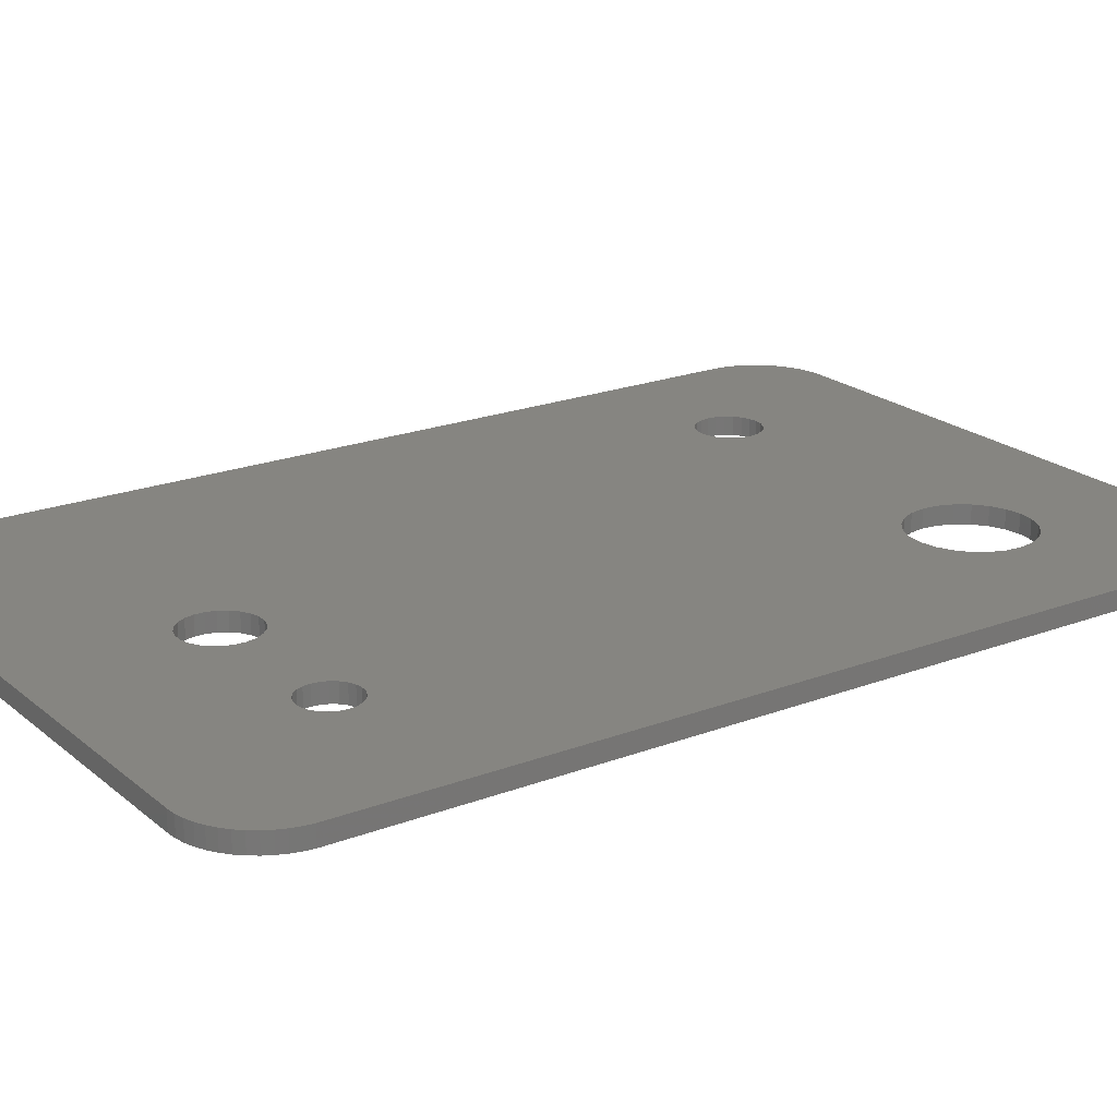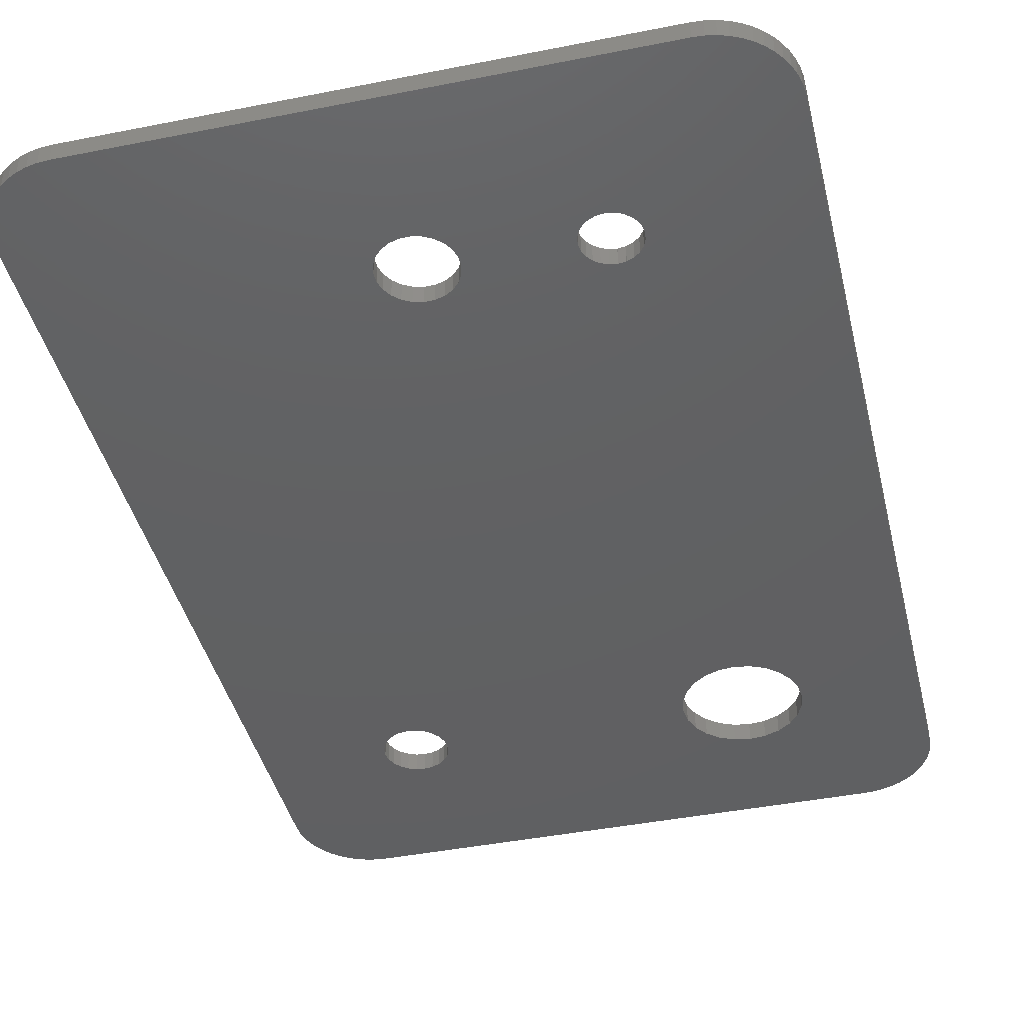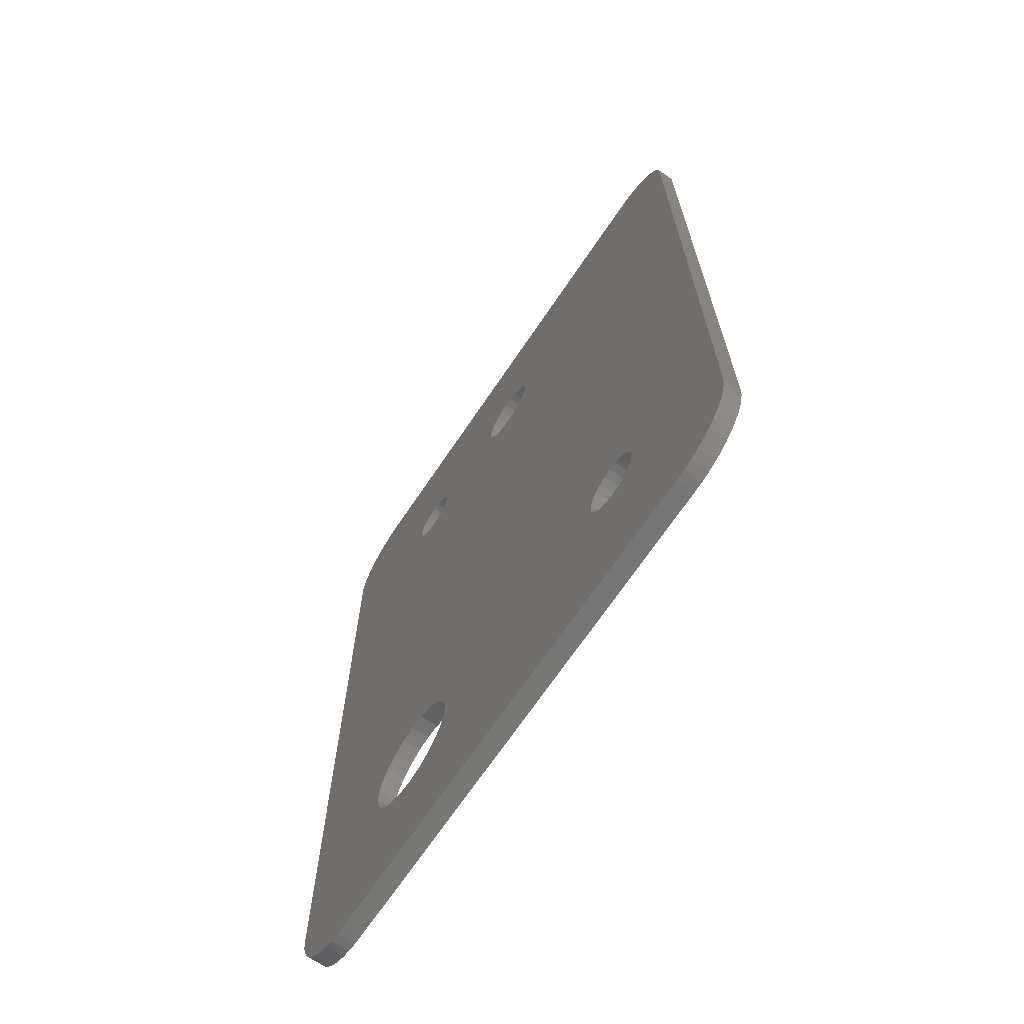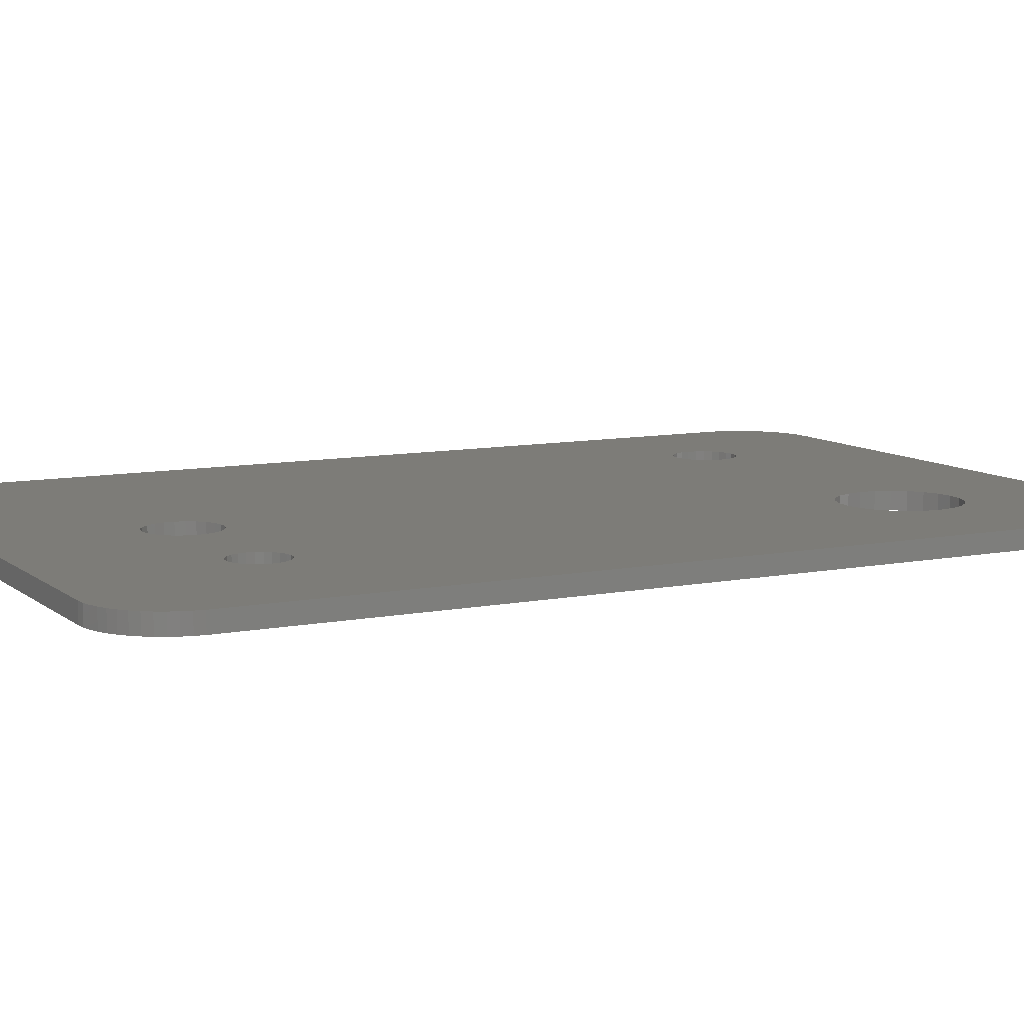
<metadata>
{"format":"stl","ext":"stl","renderer":"f3d","projection":"perspective","resolution":1024,"background":"white","views":[{"elev":20.9,"azim":-124.6,"up":"+Z"},{"elev":-42.2,"azim":-166.6,"up":"+Z"},{"elev":-69.1,"azim":56.0,"up":"+Y"},{"elev":9.3,"azim":-117.8,"up":"+Z"}]}
</metadata>
<code>
# stl→obj: 329 verts, 670 faces
v 17.33 90.01 -1
v 17.32 90.04 -1
v 17.23 89.23 -1
v 18.21 27.57 -1
v 16.7 26.89 -1
v 17.33 88.46 -1
v 17.63 87.73 -1
v 18.1 87.11 -1
v 18.73 86.64 -1
v 19.85 27.84 -1
v 19.45 86.34 -1
v 19.47 86.32 -1
v 20.23 86.23 -1
v 21.5 27.67 -1
v 20.26 86.21 -1
v 21 86.34 -1
v 21.73 86.64 -1
v 23.05 27.08 -1
v 22.35 87.11 -1
v 22.82 87.73 -1
v 23.12 88.46 -1
v 24.39 26.11 -1
v 23.23 89.23 -1
v 1.471 8.972 -1
v 1.343 101.3 -1
v 1.343 9.988 -1
v 1.471 102.3 -1
v 1.726 7.981 -1
v 1.726 103.3 -1
v 2.102 7.029 -1
v 2.102 104.3 -1
v 2.596 6.132 -1
v 2.596 105.2 -1
v 3.197 106 -1
v 3.197 5.303 -1
v 3.898 106.7 -1
v 3.898 4.557 -1
v 4.687 3.904 -1
v 4.687 107.4 -1
v 5.551 3.356 -1
v 5.551 107.9 -1
v 6.478 108.4 -1
v 6.478 2.92 -1
v 7.451 108.7 -1
v 7.451 2.604 -1
v 8.457 108.9 -1
v 8.457 2.412 -1
v 9.553 2.343 -1
v 9.553 109 -1
v 13.68 21.26 -1
v 13.97 19.65 -1
v 14.64 18.15 -1
v 15.67 16.87 -1
v 17.04 15.9 -1
v 18.58 15.31 -1
v 64.7 2.343 -1
v 13.94 19.77 -1
v 20.23 15.14 -1
v 21.87 15.41 -1
v 23.38 16.09 -1
v 24.66 17.14 -1
v 25.63 18.48 -1
v 26.22 20.03 -1
v 26.39 21.68 -1
v 52.93 19.84 -1
v 52.59 20.69 -1
v 33.98 88.22 -1
v 33.73 89.23 -1
v 34.48 87.3 -1
v 35.18 86.58 -1
v 35.2 86.55 -1
v 36.06 86.05 -1
v 37.05 85.76 -1
v 38.07 85.74 -1
v 39.07 85.99 -1
v 39.97 86.48 -1
v 40.71 87.19 -1
v 41.24 88.07 -1
v 41.53 89.05 -1
v 41.55 90.08 -1
v 52.48 21.6 -1
v 53.48 19.12 -1
v 54.21 18.56 -1
v 55.05 18.2 -1
v 55.95 18.07 -1
v 56.86 18.19 -1
v 57.71 18.53 -1
v 58.43 19.08 -1
v 59 19.8 -1
v 59.35 20.65 -1
v 59.48 21.55 -1
v 19.45 92.13 -1
v 64.7 109 -1
v 18.73 91.83 -1
v 18.1 91.36 -1
v 17.63 90.78 -1
v 13.7 21.3 -1
v 13.86 22.95 -1
v 14.45 24.5 -1
v 15.42 25.84 -1
v 17.63 90.73 -1
v 20.23 92.23 -1
v 21 92.13 -1
v 21.73 91.83 -1
v 22.35 91.36 -1
v 22.82 90.73 -1
v 23.12 90.01 -1
v 36.21 93.31 -1
v 35.31 92.81 -1
v 34.57 92.1 -1
v 34.05 91.28 -1
v 33.76 90.28 -1
v 25.44 24.83 -1
v 26.12 23.32 -1
v 33.76 90.24 -1
v 34.04 91.23 -1
v 37.21 93.55 -1
v 38.23 93.53 -1
v 39.22 93.25 -1
v 40.1 92.72 -1
v 40.81 91.98 -1
v 41.3 91.08 -1
v 52.63 22.52 -1
v 52.96 23.34 -1
v 52.99 23.36 -1
v 53.52 24.07 -1
v 53.57 24.08 -1
v 54.25 24.62 -1
v 54.3 24.63 -1
v 55.09 24.96 -1
v 55.16 24.97 -1
v 56 25.07 -1
v 56.04 25.07 -1
v 56.07 25.07 -1
v 56.82 24.96 -1
v 56.9 24.95 -1
v 56.98 24.94 -1
v 57.75 24.59 -1
v 57.82 24.57 -1
v 58.47 24.03 -1
v 59.02 23.3 -1
v 59.36 22.46 -1
v 65.84 2.419 -1
v 65.84 108.9 -1
v 66.89 2.628 -1
v 66.89 108.7 -1
v 67.9 2.971 -1
v 67.9 108.3 -1
v 68.85 3.443 -1
v 68.85 107.9 -1
v 69.74 4.036 -1
v 69.74 107.3 -1
v 70.54 4.739 -1
v 70.54 106.6 -1
v 71.24 105.8 -1
v 71.24 5.541 -1
v 71.84 6.427 -1
v 71.84 104.9 -1
v 72.31 7.384 -1
v 72.31 103.9 -1
v 72.65 8.393 -1
v 72.65 102.9 -1
v 72.86 9.439 -1
v 72.86 101.9 -1
v 72.94 10.58 -1
v 72.94 100.7 -1
v 17.33 90.01 1
v 17.32 90.04 1
v 17.23 89.23 1
v 18.21 27.57 1
v 16.7 26.89 1
v 17.33 88.46 1
v 17.63 87.73 1
v 18.1 87.11 1
v 18.73 86.64 1
v 19.85 27.84 1
v 19.45 86.34 1
v 19.47 86.32 1
v 20.23 86.23 1
v 21.5 27.67 1
v 20.26 86.21 1
v 21 86.34 1
v 21.73 86.64 1
v 23.05 27.08 1
v 22.35 87.11 1
v 22.82 87.73 1
v 23.12 88.46 1
v 24.39 26.11 1
v 23.23 89.23 1
v 1.471 8.972 1
v 1.343 101.3 1
v 1.343 9.988 1
v 1.471 102.3 1
v 1.726 7.981 1
v 1.726 103.3 1
v 2.102 7.029 1
v 2.102 104.3 1
v 2.596 6.132 1
v 2.596 105.2 1
v 3.197 106 1
v 3.197 5.303 1
v 3.898 106.7 1
v 3.898 4.557 1
v 4.687 3.904 1
v 4.687 107.4 1
v 5.551 3.356 1
v 5.551 107.9 1
v 6.478 108.4 1
v 6.478 2.92 1
v 7.451 108.7 1
v 7.451 2.604 1
v 8.457 108.9 1
v 8.457 2.412 1
v 9.553 2.343 1
v 9.553 109 1
v 13.68 21.26 1
v 13.97 19.65 1
v 14.64 18.15 1
v 15.67 16.87 1
v 17.04 15.9 1
v 18.58 15.31 1
v 64.7 2.343 1
v 13.94 19.77 1
v 20.23 15.14 1
v 21.87 15.41 1
v 23.38 16.09 1
v 24.66 17.14 1
v 25.63 18.48 1
v 26.22 20.03 1
v 26.39 21.68 1
v 52.93 19.84 1
v 52.59 20.69 1
v 33.98 88.22 1
v 33.73 89.23 1
v 34.48 87.3 1
v 35.18 86.58 1
v 35.2 86.55 1
v 36.06 86.05 1
v 37.05 85.76 1
v 38.07 85.74 1
v 39.07 85.99 1
v 39.97 86.48 1
v 40.71 87.19 1
v 41.24 88.07 1
v 41.53 89.05 1
v 41.55 90.08 1
v 52.48 21.6 1
v 53.48 19.12 1
v 54.21 18.56 1
v 55.05 18.2 1
v 55.95 18.07 1
v 56.86 18.19 1
v 57.71 18.53 1
v 58.43 19.08 1
v 59 19.8 1
v 59.35 20.65 1
v 59.48 21.55 1
v 19.45 92.13 1
v 64.7 109 1
v 18.73 91.83 1
v 18.1 91.36 1
v 17.63 90.78 1
v 13.7 21.3 1
v 13.86 22.95 1
v 14.45 24.5 1
v 15.42 25.84 1
v 17.63 90.73 1
v 20.23 92.23 1
v 21 92.13 1
v 21.73 91.83 1
v 22.35 91.36 1
v 22.82 90.73 1
v 23.12 90.01 1
v 36.21 93.31 1
v 35.31 92.81 1
v 34.57 92.1 1
v 34.05 91.28 1
v 33.76 90.28 1
v 25.44 24.83 1
v 26.12 23.32 1
v 33.76 90.24 1
v 34.04 91.23 1
v 37.21 93.55 1
v 38.23 93.53 1
v 39.22 93.25 1
v 40.1 92.72 1
v 40.81 91.98 1
v 41.3 91.08 1
v 52.63 22.52 1
v 52.99 23.36 1
v 53.57 24.08 1
v 54.25 24.62 1
v 54.3 24.63 1
v 55.09 24.96 1
v 55.16 24.97 1
v 56 25.07 1
v 56.04 25.07 1
v 56.07 25.07 1
v 56.82 24.96 1
v 56.9 24.95 1
v 56.98 24.94 1
v 57.75 24.59 1
v 58.47 24.03 1
v 59.02 23.3 1
v 59.36 22.46 1
v 65.84 2.419 1
v 65.84 108.9 1
v 66.89 2.628 1
v 66.89 108.7 1
v 67.9 2.971 1
v 67.9 108.3 1
v 68.85 3.443 1
v 68.85 107.9 1
v 69.74 4.036 1
v 69.74 107.3 1
v 70.54 4.739 1
v 70.54 106.6 1
v 71.24 105.8 1
v 71.24 5.541 1
v 71.84 6.427 1
v 71.84 104.9 1
v 72.31 7.384 1
v 72.31 103.9 1
v 72.65 8.393 1
v 72.65 102.9 1
v 72.86 9.439 1
v 72.86 101.9 1
v 72.94 10.58 1
v 72.94 100.7 1
f 1 2 3
f 4 3 5
f 3 4 6
f 6 4 7
f 7 4 8
f 8 4 9
f 9 4 10
f 9 10 11
f 11 10 12
f 12 10 13
f 13 10 14
f 13 14 15
f 15 14 16
f 16 14 17
f 17 14 18
f 17 18 19
f 19 18 20
f 20 18 21
f 21 18 22
f 21 22 23
f 24 25 26
f 25 24 27
f 27 24 28
f 27 28 29
f 29 28 30
f 29 30 31
f 31 30 32
f 31 32 33
f 33 32 34
f 34 32 35
f 34 35 36
f 36 35 37
f 36 37 38
f 36 38 39
f 39 38 40
f 39 40 41
f 41 40 42
f 42 40 43
f 42 43 44
f 44 43 45
f 44 45 46
f 46 45 47
f 46 47 48
f 46 48 49
f 49 48 50
f 50 48 51
f 51 48 52
f 52 48 53
f 53 48 54
f 54 48 55
f 55 48 56
f 50 51 57
f 55 56 58
f 58 56 59
f 59 56 60
f 60 56 61
f 61 56 62
f 62 56 63
f 63 56 64
f 64 56 65
f 64 65 66
f 64 66 67
f 64 67 68
f 67 66 69
f 69 66 70
f 70 66 71
f 71 66 72
f 72 66 73
f 73 66 74
f 74 66 75
f 75 66 76
f 76 66 77
f 77 66 78
f 78 66 79
f 79 66 80
f 80 66 81
f 65 56 82
f 82 56 83
f 83 56 84
f 84 56 85
f 85 56 86
f 86 56 87
f 87 56 88
f 88 56 89
f 89 56 90
f 90 56 91
f 49 92 93
f 92 49 94
f 94 49 95
f 95 49 96
f 96 49 2
f 2 49 3
f 3 49 50
f 3 50 97
f 3 97 98
f 3 98 99
f 3 99 100
f 3 100 5
f 96 2 101
f 93 92 102
f 93 102 103
f 93 103 104
f 93 104 105
f 93 105 106
f 93 106 107
f 93 107 23
f 93 23 108
f 108 23 109
f 109 23 110
f 110 23 111
f 111 23 112
f 112 23 22
f 112 22 113
f 112 113 114
f 112 114 64
f 112 64 68
f 112 68 115
f 111 112 116
f 93 108 117
f 93 117 118
f 93 118 119
f 93 119 120
f 93 120 121
f 93 121 122
f 93 122 80
f 93 80 81
f 93 81 123
f 93 123 124
f 93 124 125
f 93 125 126
f 93 126 127
f 93 127 128
f 93 128 129
f 93 129 130
f 93 130 131
f 93 131 132
f 93 132 133
f 93 133 134
f 93 134 135
f 93 135 136
f 93 136 137
f 93 137 138
f 93 138 139
f 93 139 140
f 93 140 141
f 93 141 142
f 93 142 91
f 93 91 56
f 93 56 143
f 93 143 144
f 144 143 145
f 144 145 146
f 146 145 147
f 146 147 148
f 148 147 149
f 148 149 150
f 150 149 151
f 150 151 152
f 152 151 153
f 152 153 154
f 154 153 155
f 155 153 156
f 155 156 157
f 155 157 158
f 158 157 159
f 158 159 160
f 160 159 161
f 160 161 162
f 162 161 163
f 162 163 164
f 164 163 165
f 164 165 166
f 167 168 169
f 170 169 171
f 169 170 172
f 172 170 173
f 173 170 174
f 174 170 175
f 175 170 176
f 175 176 177
f 177 176 178
f 178 176 179
f 179 176 180
f 179 180 181
f 181 180 182
f 182 180 183
f 183 180 184
f 183 184 185
f 185 184 186
f 186 184 187
f 187 184 188
f 187 188 189
f 190 191 192
f 191 190 193
f 193 190 194
f 193 194 195
f 195 194 196
f 195 196 197
f 197 196 198
f 197 198 199
f 199 198 200
f 200 198 201
f 200 201 202
f 202 201 203
f 202 203 204
f 202 204 205
f 205 204 206
f 205 206 207
f 207 206 208
f 208 206 209
f 208 209 210
f 210 209 211
f 210 211 212
f 212 211 213
f 212 213 214
f 212 214 215
f 215 214 216
f 216 214 217
f 217 214 218
f 218 214 219
f 219 214 220
f 220 214 221
f 221 214 222
f 216 217 223
f 221 222 224
f 224 222 225
f 225 222 226
f 226 222 227
f 227 222 228
f 228 222 229
f 229 222 230
f 230 222 231
f 230 231 232
f 230 232 233
f 230 233 234
f 233 232 235
f 235 232 236
f 236 232 237
f 237 232 238
f 238 232 239
f 239 232 240
f 240 232 241
f 241 232 242
f 242 232 243
f 243 232 244
f 244 232 245
f 245 232 246
f 246 232 247
f 231 222 248
f 248 222 249
f 249 222 250
f 250 222 251
f 251 222 252
f 252 222 253
f 253 222 254
f 254 222 255
f 255 222 256
f 256 222 257
f 215 258 259
f 258 215 260
f 260 215 261
f 261 215 262
f 262 215 168
f 168 215 169
f 169 215 216
f 169 216 263
f 169 263 264
f 169 264 265
f 169 265 266
f 169 266 171
f 262 168 267
f 259 258 268
f 259 268 269
f 259 269 270
f 259 270 271
f 259 271 272
f 259 272 273
f 259 273 189
f 259 189 274
f 274 189 275
f 275 189 276
f 276 189 277
f 277 189 278
f 278 189 188
f 278 188 279
f 278 279 280
f 278 280 230
f 278 230 234
f 278 234 281
f 277 278 282
f 259 274 283
f 259 283 284
f 259 284 285
f 259 285 286
f 259 286 287
f 259 287 288
f 259 288 246
f 259 246 247
f 259 247 289
f 259 289 290
f 259 290 291
f 259 291 292
f 259 292 293
f 259 293 294
f 259 294 295
f 259 295 296
f 259 296 297
f 259 297 298
f 259 298 299
f 259 299 300
f 259 300 301
f 259 301 302
f 259 302 303
f 259 303 304
f 259 304 305
f 259 305 257
f 259 257 222
f 259 222 306
f 259 306 307
f 307 306 308
f 307 308 309
f 309 308 310
f 309 310 311
f 311 310 312
f 311 312 313
f 313 312 314
f 313 314 315
f 315 314 316
f 315 316 317
f 317 316 318
f 318 316 319
f 318 319 320
f 318 320 321
f 321 320 322
f 321 322 323
f 323 322 324
f 323 324 325
f 325 324 326
f 325 326 327
f 327 326 328
f 327 328 329
f 166 328 165
f 328 166 329
f 165 326 163
f 326 165 328
f 163 324 161
f 324 163 326
f 161 322 159
f 322 161 324
f 159 320 157
f 320 159 322
f 157 319 156
f 319 157 320
f 156 316 153
f 316 156 319
f 316 151 153
f 151 316 314
f 314 149 151
f 149 314 312
f 312 147 149
f 147 312 310
f 310 145 147
f 145 310 308
f 308 143 145
f 143 308 306
f 306 56 143
f 56 306 222
f 222 48 56
f 48 222 214
f 214 47 48
f 47 214 213
f 213 45 47
f 45 213 211
f 211 43 45
f 43 211 209
f 209 40 43
f 40 209 206
f 206 38 40
f 38 206 204
f 204 37 38
f 37 204 203
f 201 37 203
f 37 201 35
f 198 35 201
f 35 198 32
f 196 32 198
f 32 196 30
f 194 30 196
f 30 194 28
f 190 28 194
f 28 190 24
f 192 24 190
f 24 192 26
f 191 26 192
f 26 191 25
f 193 25 191
f 25 193 27
f 195 27 193
f 27 195 29
f 197 29 195
f 29 197 31
f 199 31 197
f 31 199 33
f 200 33 199
f 33 200 34
f 202 34 200
f 34 202 36
f 202 39 36
f 39 202 205
f 205 41 39
f 41 205 207
f 207 42 41
f 42 207 208
f 208 44 42
f 44 208 210
f 210 46 44
f 46 210 212
f 212 49 46
f 49 212 215
f 215 93 49
f 93 215 259
f 259 144 93
f 144 259 307
f 307 146 144
f 146 307 309
f 309 148 146
f 148 309 311
f 311 150 148
f 150 311 313
f 313 152 150
f 152 313 315
f 315 154 152
f 154 315 317
f 154 318 155
f 318 154 317
f 155 321 158
f 321 155 318
f 158 323 160
f 323 158 321
f 160 325 162
f 325 160 323
f 162 327 164
f 327 162 325
f 164 329 166
f 329 164 327
f 127 126 125
f 125 124 123
f 140 139 138
f 261 96 262
f 96 261 95
f 262 101 267
f 101 262 96
f 267 2 168
f 2 267 101
f 168 1 167
f 1 168 2
f 167 3 169
f 3 167 1
f 169 6 172
f 6 169 3
f 172 7 173
f 7 172 6
f 173 8 174
f 8 173 7
f 175 8 9
f 8 175 174
f 177 9 11
f 9 177 175
f 12 177 11
f 177 12 178
f 179 12 13
f 12 179 178
f 15 179 13
f 179 15 181
f 182 15 16
f 15 182 181
f 183 16 17
f 16 183 182
f 185 17 19
f 17 185 183
f 20 185 19
f 185 20 186
f 21 186 20
f 186 21 187
f 23 187 21
f 187 23 189
f 107 189 23
f 189 107 273
f 106 273 107
f 273 106 272
f 105 272 106
f 272 105 271
f 270 105 104
f 105 270 271
f 269 104 103
f 104 269 270
f 268 103 102
f 103 268 269
f 258 102 92
f 102 258 268
f 260 92 94
f 92 260 258
f 276 111 277
f 111 276 110
f 277 116 282
f 116 277 111
f 282 112 278
f 112 282 116
f 278 115 281
f 115 278 112
f 281 68 234
f 68 281 115
f 234 67 233
f 67 234 68
f 233 69 235
f 69 233 67
f 235 70 236
f 70 235 69
f 236 71 237
f 71 236 70
f 72 237 71
f 237 72 238
f 240 73 74
f 73 240 239
f 241 74 75
f 74 241 240
f 242 75 76
f 75 242 241
f 243 76 77
f 76 243 242
f 78 243 77
f 243 78 244
f 79 244 78
f 244 79 245
f 80 245 79
f 245 80 246
f 122 246 80
f 246 122 288
f 121 288 122
f 288 121 287
f 120 287 121
f 287 120 286
f 285 120 119
f 120 285 286
f 284 119 118
f 119 284 285
f 283 118 117
f 118 283 284
f 274 117 108
f 117 274 283
f 275 108 109
f 108 275 274
f 264 97 263
f 97 264 98
f 263 50 216
f 50 263 97
f 216 57 223
f 57 216 50
f 223 51 217
f 51 223 57
f 217 52 218
f 52 217 51
f 218 53 219
f 53 218 52
f 54 219 53
f 219 54 220
f 221 54 55
f 54 221 220
f 224 55 58
f 55 224 221
f 225 58 59
f 58 225 224
f 226 59 60
f 59 226 225
f 227 60 61
f 60 227 226
f 62 227 61
f 227 62 228
f 63 228 62
f 228 63 229
f 64 229 63
f 229 64 230
f 114 230 64
f 230 114 280
f 113 280 114
f 280 113 279
f 22 279 113
f 279 22 188
f 184 22 18
f 22 184 188
f 180 18 14
f 18 180 184
f 176 14 10
f 14 176 180
f 170 10 4
f 10 170 176
f 171 4 5
f 4 171 170
f 266 5 100
f 5 266 171
f 266 99 265
f 99 266 100
f 265 98 264
f 98 265 99
f 140 304 141
f 304 140 303
f 302 140 138
f 140 302 303
f 137 302 138
f 302 137 301
f 300 137 136
f 137 300 301
f 135 300 136
f 300 135 299
f 134 299 135
f 299 134 298
f 297 134 133
f 134 297 298
f 296 133 132
f 133 296 297
f 131 296 132
f 296 131 295
f 294 131 130
f 131 294 295
f 129 294 130
f 294 129 293
f 292 129 128
f 129 292 293
f 127 292 128
f 292 127 291
f 291 125 290
f 125 291 127
f 290 123 289
f 123 290 125
f 289 81 247
f 81 289 123
f 247 66 232
f 66 247 81
f 232 65 231
f 65 232 66
f 231 82 248
f 82 231 65
f 249 82 83
f 82 249 248
f 250 83 84
f 83 250 249
f 251 84 85
f 84 251 250
f 252 85 86
f 85 252 251
f 253 86 87
f 86 253 252
f 254 87 88
f 87 254 253
f 90 255 89
f 255 90 256
f 91 256 90
f 256 91 257
f 142 257 91
f 257 142 305
f 141 305 142
f 305 141 304
f 276 109 110
f 109 276 275
f 239 72 73
f 72 239 238
f 89 254 88
f 254 89 255
f 261 94 95
f 94 261 260

</code>
